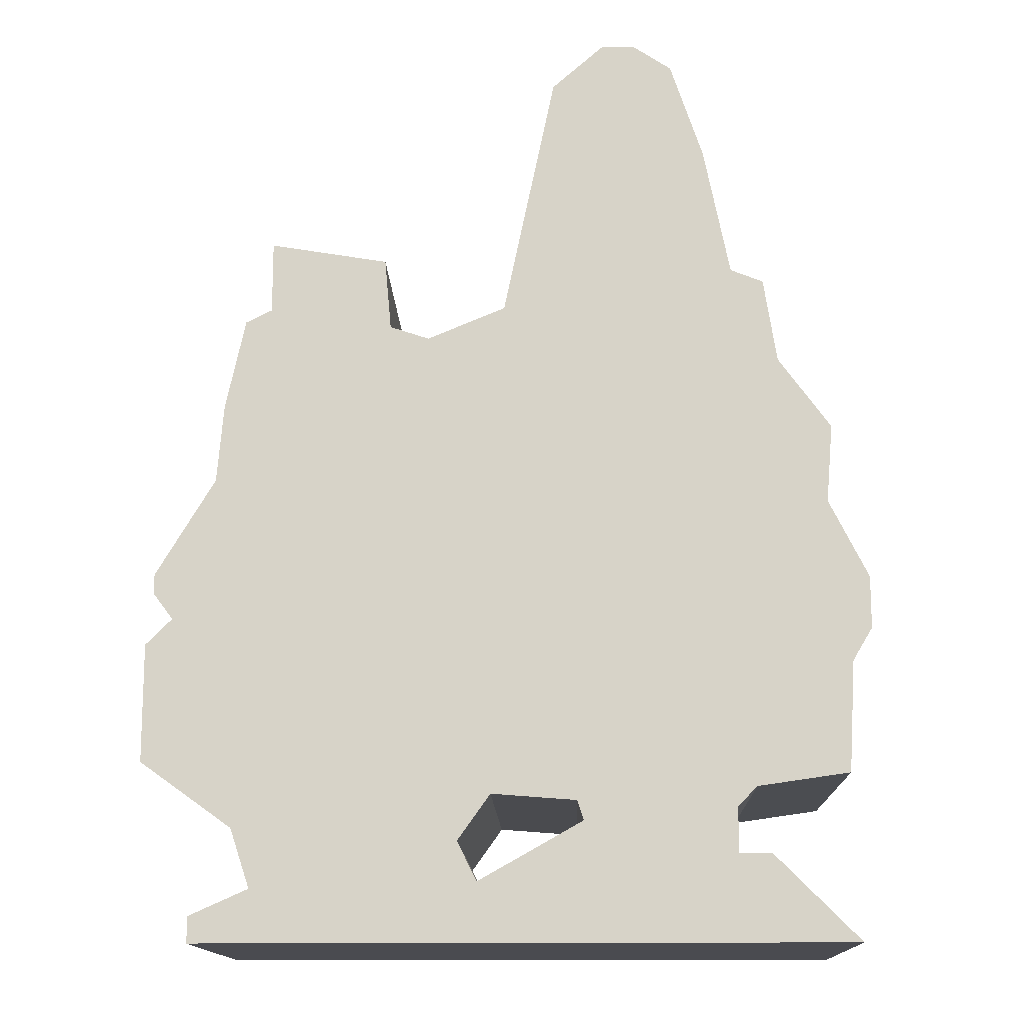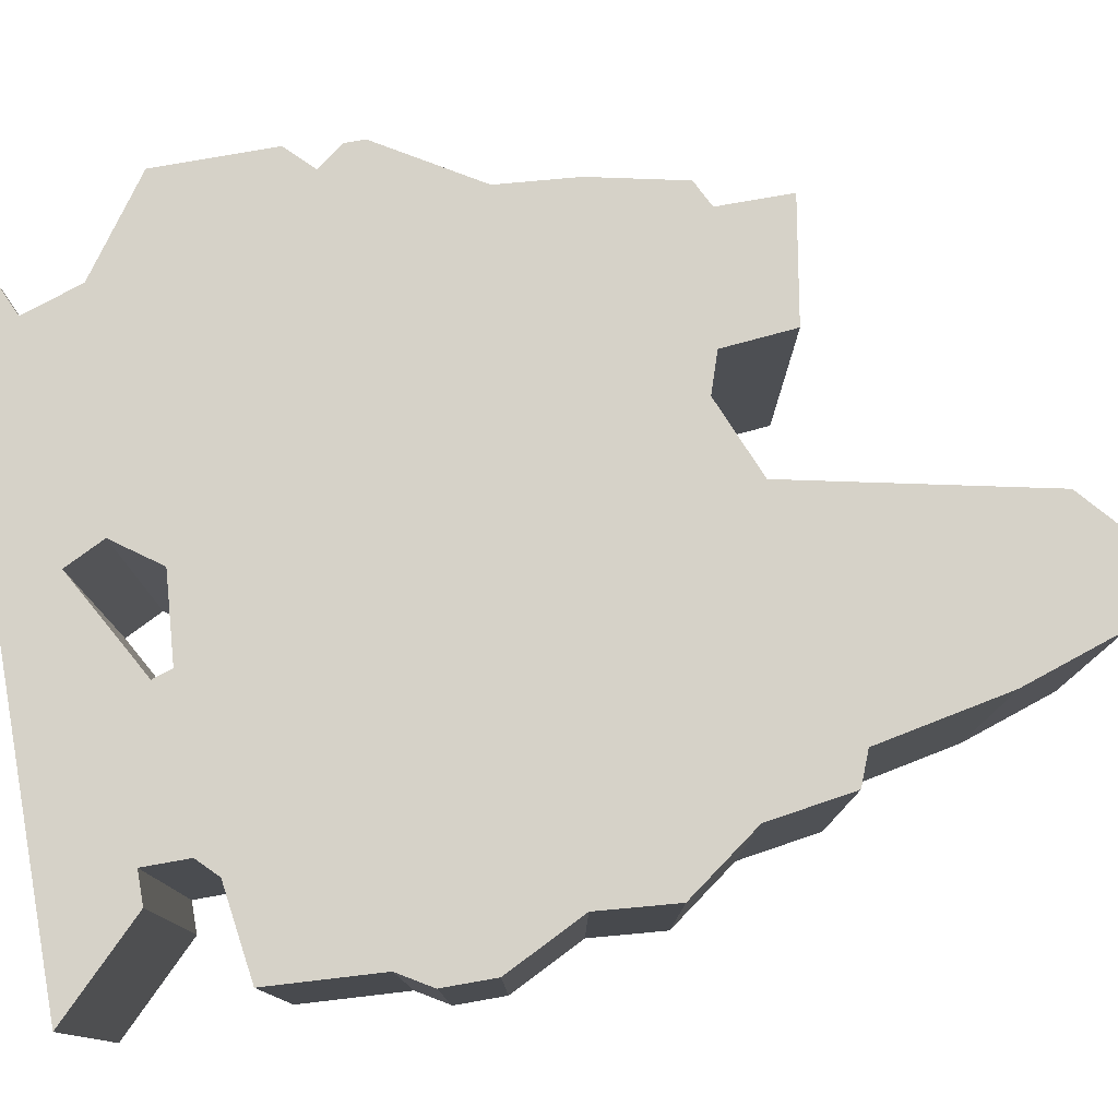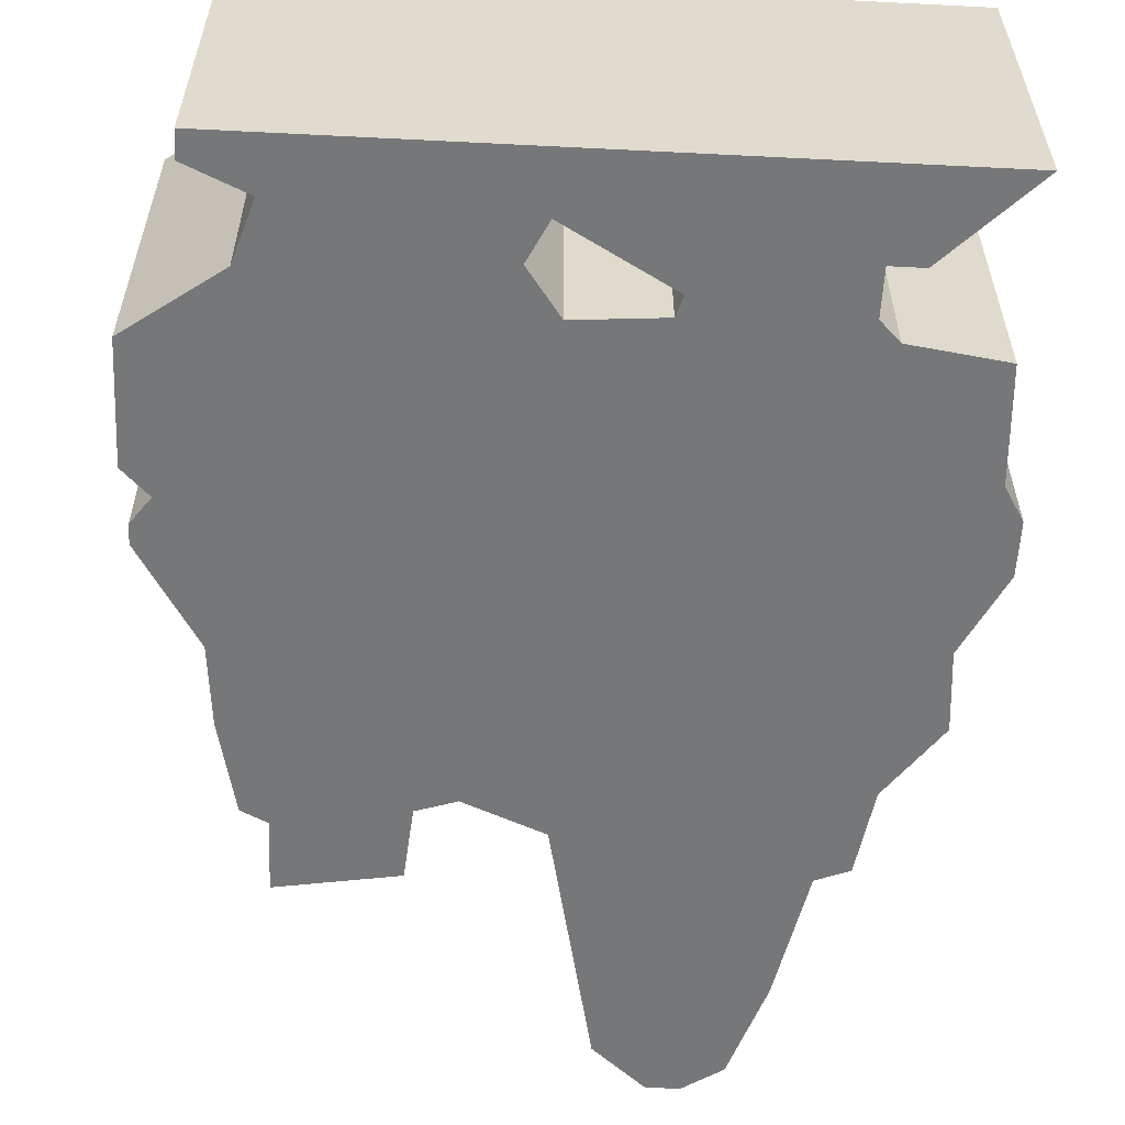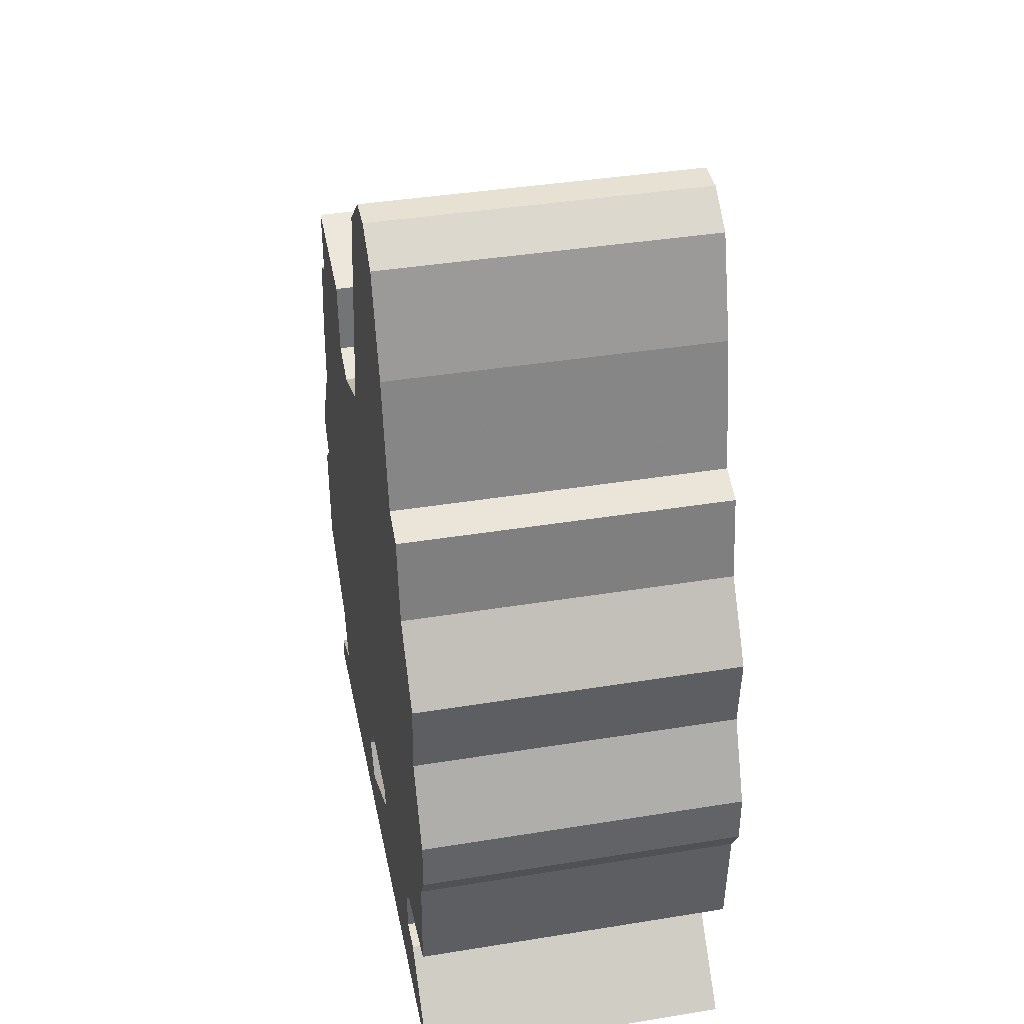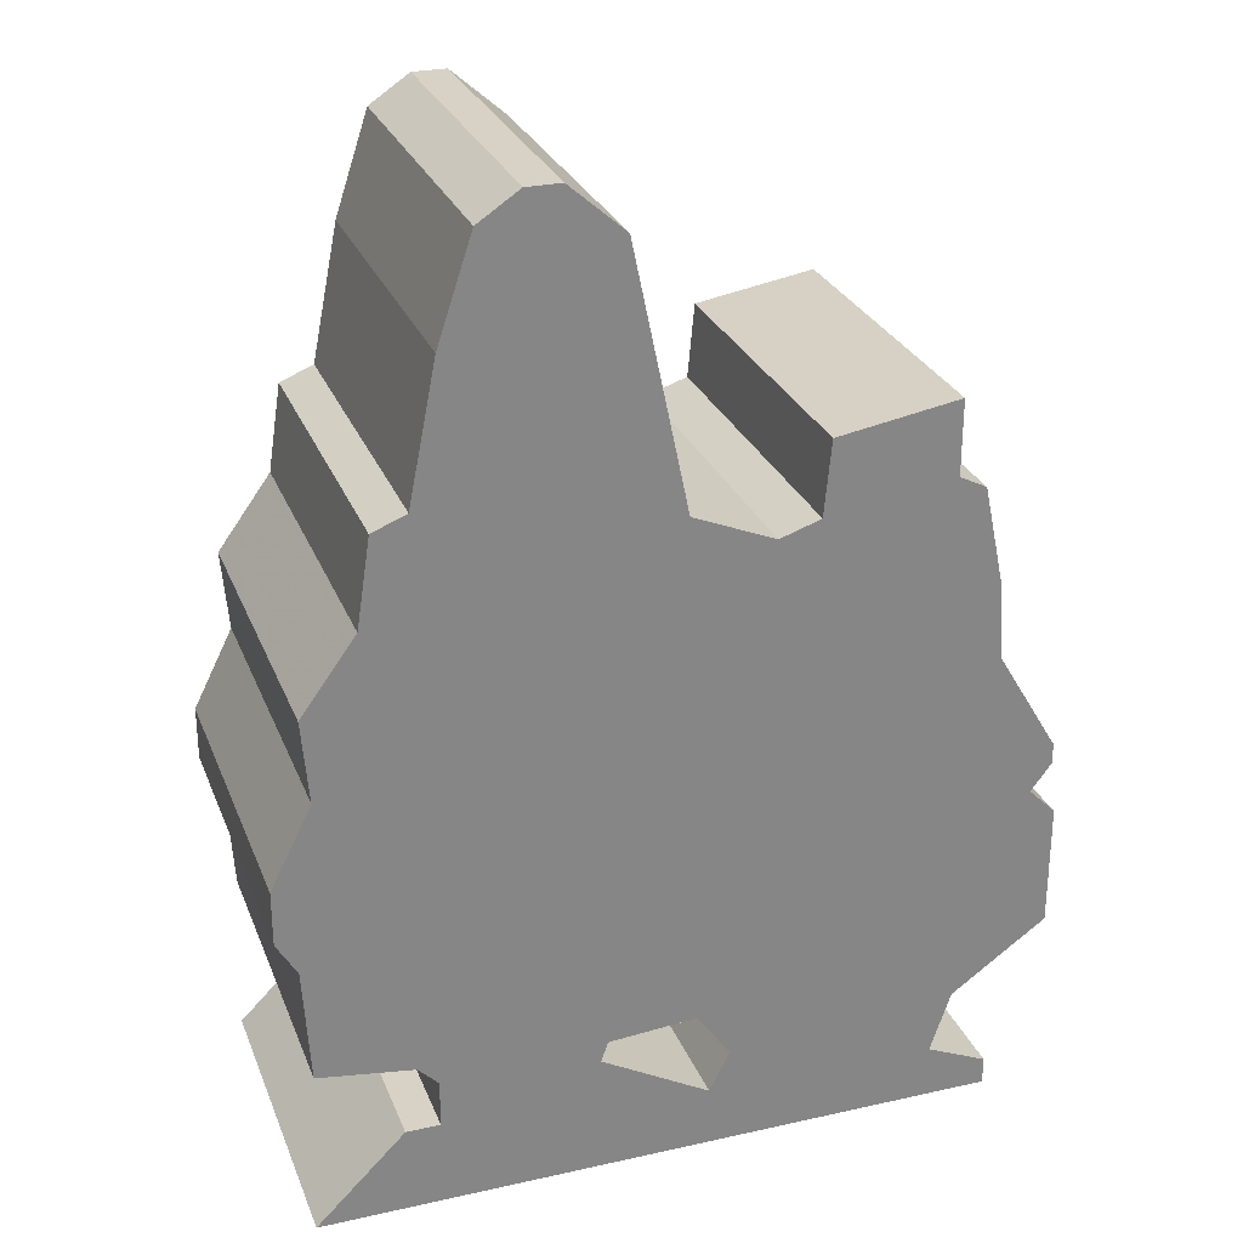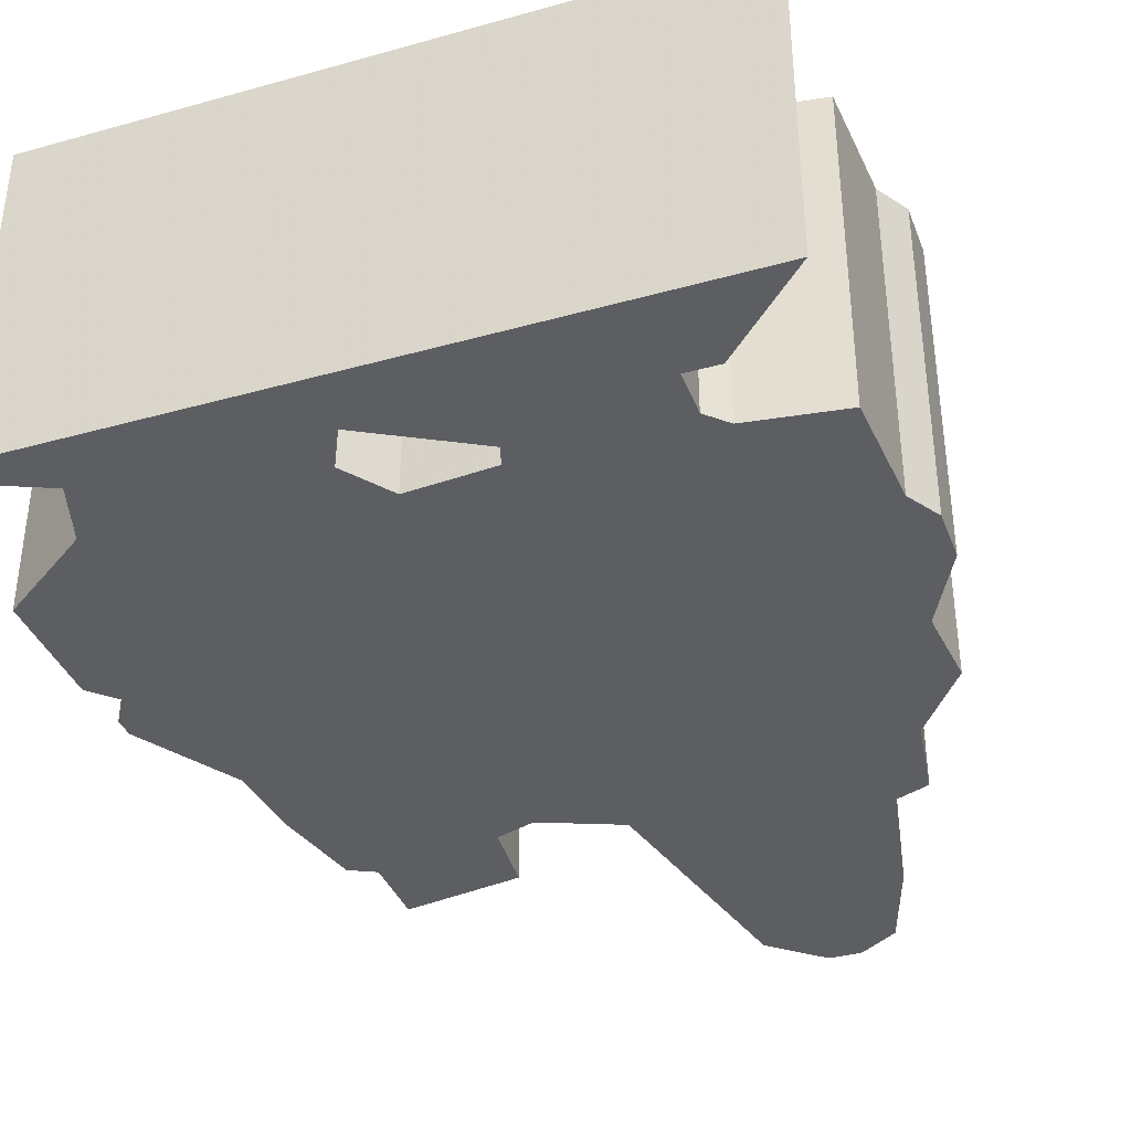
<metadata>
{"format":"obj","ext":"obj","renderer":"f3d","projection":"perspective","resolution":1024,"background":"white","views":[{"elev":-14.4,"azim":1.7,"up":"+Y"},{"elev":78.2,"azim":80.0,"up":"+Z"},{"elev":-57.1,"azim":-3.0,"up":"+Z"},{"elev":39.6,"azim":78.6,"up":"+Y"},{"elev":27.6,"azim":161.1,"up":"+Y"},{"elev":-37.4,"azim":19.7,"up":"+Z"}]}
</metadata>
<code>
g sbg_cityforestunder_dm_tree31_m
v 0.08 1.37 0
v -0 0.99 0
v -0.12 0.94 0
v -0.18 0.96 0
v -0.19 1.07 0
v -0.37 1.1 0
v -0.37 0.99 0
v -0.41 0.97 0
v -0.44 0.83 0
v -0.45 0.71 0
v -0.54 0.56 0
v -0.54 0.53 0
v -0.51 0.49 0
v -0.55 0.45 0
v -0.55 0.27 0
v -0.41 0.17 0
v -0.38 0.08 0
v -0.47 0.04 0
v -0.47 0 0
v 0.53 0 0
v 0.4 0.13 0
v 0.35 0.13 0
v 0.35 0.2 0
v 0.38 0.23 0
v 0.52 0.25 0
v 0.53 0.42 0
v 0.56 0.47 0
v 0.56 0.55 0
v 0.5 0.67 0
v 0.51 0.79 0
v 0.43 0.9 0
v 0.41 1.03 0
v 0.36 1.05 0
v 0.32 1.25 0
v 0.27 1.4 0
v 0.21 1.44 0
v 0.16 1.44 0
v 0.11 0.21 0
v 0.12 0.18 0
v -0.04 0.09 0
v -0.07 0.15 0
v -0.02 0.22 0
v 0.08 1.37 0.5
v -0 0.99 0.5
v -0.12 0.94 0.5
v -0.18 0.96 0.5
v -0.19 1.07 0.5
v -0.37 1.1 0.5
v -0.37 0.99 0.5
v -0.41 0.97 0.5
v -0.44 0.83 0.5
v -0.45 0.71 0.5
v -0.54 0.56 0.5
v -0.54 0.53 0.5
v -0.51 0.49 0.5
v -0.55 0.45 0.5
v -0.55 0.27 0.5
v -0.41 0.17 0.5
v -0.38 0.08 0.5
v -0.47 0.04 0.5
v -0.47 0 0.5
v 0.53 0 0.5
v 0.4 0.13 0.5
v 0.35 0.13 0.5
v 0.35 0.2 0.5
v 0.38 0.23 0.5
v 0.52 0.25 0.5
v 0.53 0.42 0.5
v 0.56 0.47 0.5
v 0.56 0.55 0.5
v 0.5 0.67 0.5
v 0.51 0.79 0.5
v 0.43 0.9 0.5
v 0.41 1.03 0.5
v 0.36 1.05 0.5
v 0.32 1.25 0.5
v 0.27 1.4 0.5
v 0.21 1.44 0.5
v 0.16 1.44 0.5
v 0.11 0.21 0.5
v 0.12 0.18 0.5
v -0.04 0.09 0.5
v -0.07 0.15 0.5
v -0.02 0.22 0.5
g sbg_cityforestunder_dm_tree31_m_0
f 37 36 35
f 37 35 1
f 35 34 1
f 33 32 31
f 1 34 2
f 31 30 29
f 24 23 38
f 29 28 26
f 29 38 2
f 28 27 26
f 25 24 26
f 38 29 26
f 2 33 31
f 23 39 38
f 22 21 20
f 20 19 40
f 17 40 19
f 15 14 13
f 16 15 13
f 16 13 42
f 13 12 11
f 13 11 10
f 13 10 42
f 10 9 4
f 9 8 7
f 17 16 41
f 7 6 5
f 4 9 7
f 7 5 4
f 10 4 3
f 42 10 3
f 34 33 2
f 38 42 3
f 2 38 3
f 18 17 19
f 16 42 41
f 17 41 40
f 22 20 40
f 22 40 39
f 23 22 39
f 24 38 26
f 31 29 2
f 36 77 35
f 77 36 78
f 37 78 36
f 78 37 79
f 1 79 37
f 79 1 43
f 35 76 34
f 76 35 77
f 32 73 31
f 73 32 74
f 33 74 32
f 74 33 75
f 2 43 1
f 43 2 44
f 30 71 29
f 71 30 72
f 31 72 30
f 72 31 73
f 24 65 23
f 65 24 66
f 29 70 28
f 70 29 71
f 27 68 26
f 68 27 69
f 28 69 27
f 69 28 70
f 25 66 24
f 66 25 67
f 26 67 25
f 67 26 68
f 39 80 38
f 80 39 81
f 21 62 20
f 62 21 63
f 22 63 21
f 63 22 64
f 20 61 19
f 61 20 62
f 14 55 13
f 55 14 56
f 15 56 14
f 56 15 57
f 16 57 15
f 57 16 58
f 12 53 11
f 53 12 54
f 13 54 12
f 54 13 55
f 11 52 10
f 52 11 53
f 10 51 9
f 51 10 52
f 8 49 7
f 49 8 50
f 9 50 8
f 50 9 51
f 17 58 16
f 58 17 59
f 6 47 5
f 47 6 48
f 7 48 6
f 48 7 49
f 5 46 4
f 46 5 47
f 4 45 3
f 45 4 46
f 34 75 33
f 75 34 76
f 38 84 42
f 84 38 80
f 3 44 2
f 44 3 45
f 18 59 17
f 59 18 60
f 19 60 18
f 60 19 61
f 42 83 41
f 83 42 84
f 41 82 40
f 82 41 83
f 40 81 39
f 81 40 82
f 23 64 22
f 64 23 65
f 77 78 79
f 43 77 79
f 43 76 77
f 73 74 75
f 44 76 43
f 71 72 73
f 80 65 66
f 68 70 71
f 44 80 71
f 68 69 70
f 68 66 67
f 68 71 80
f 73 75 44
f 80 81 65
f 62 63 64
f 82 61 62
f 61 82 59
f 55 56 57
f 55 57 58
f 84 55 58
f 53 54 55
f 52 53 55
f 84 52 55
f 46 51 52
f 49 50 51
f 83 58 59
f 47 48 49
f 49 51 46
f 46 47 49
f 45 46 52
f 45 52 84
f 44 75 76
f 45 84 80
f 45 80 44
f 61 59 60
f 83 84 58
f 82 83 59
f 82 62 64
f 81 82 64
f 81 64 65
f 68 80 66
f 44 71 73

</code>
